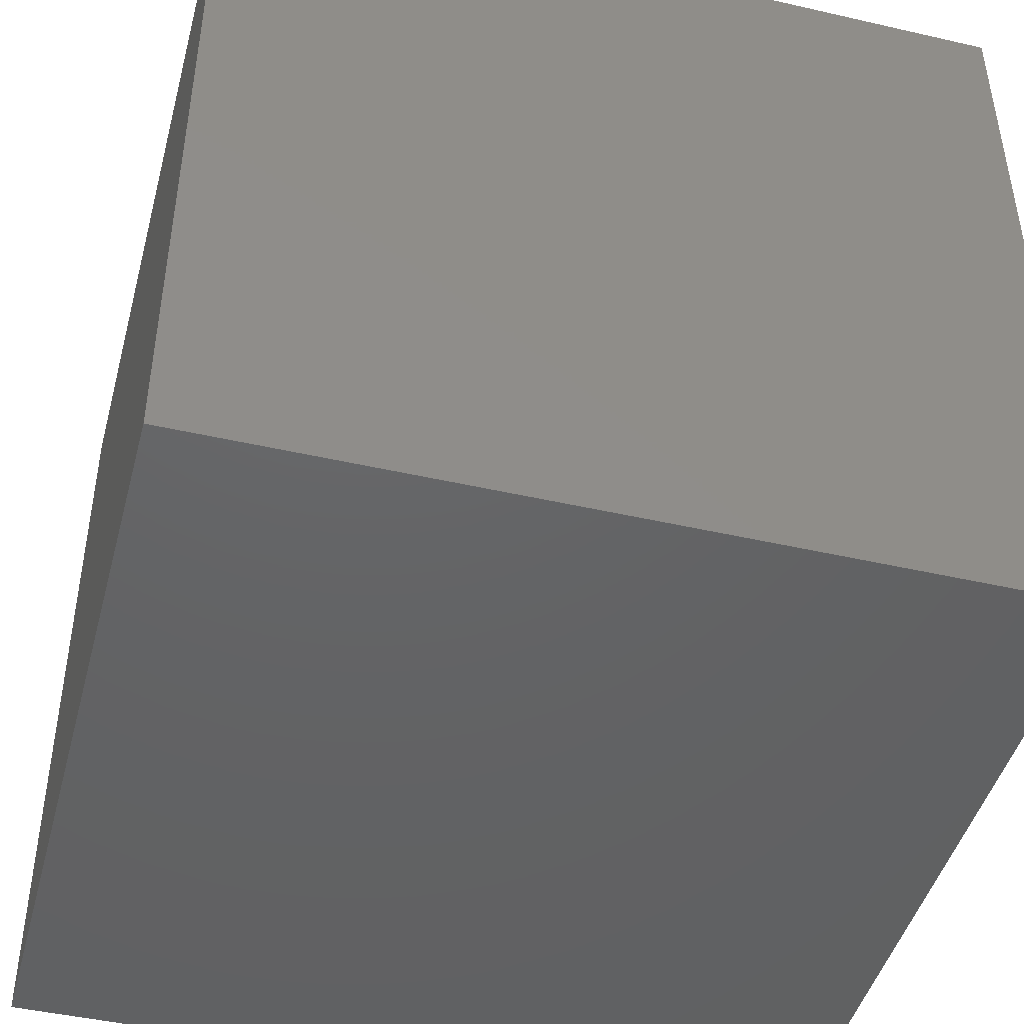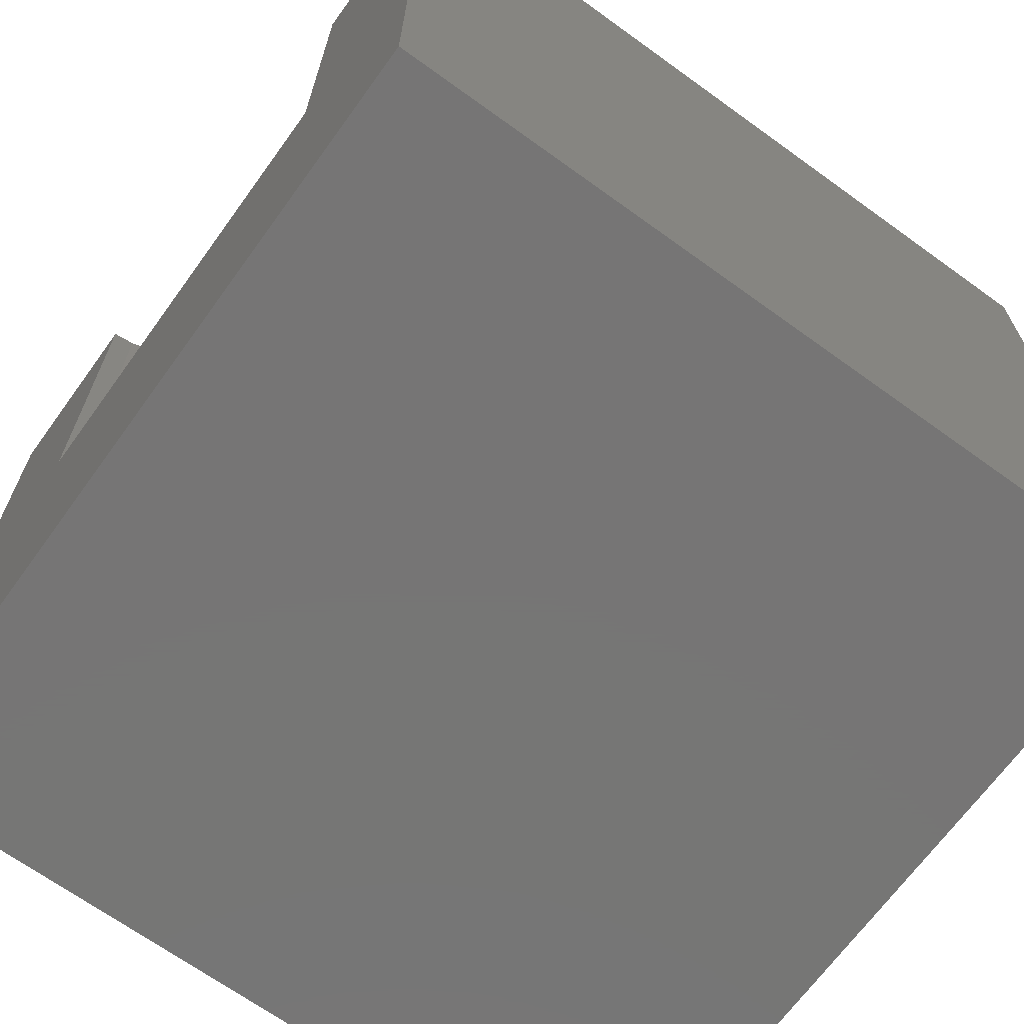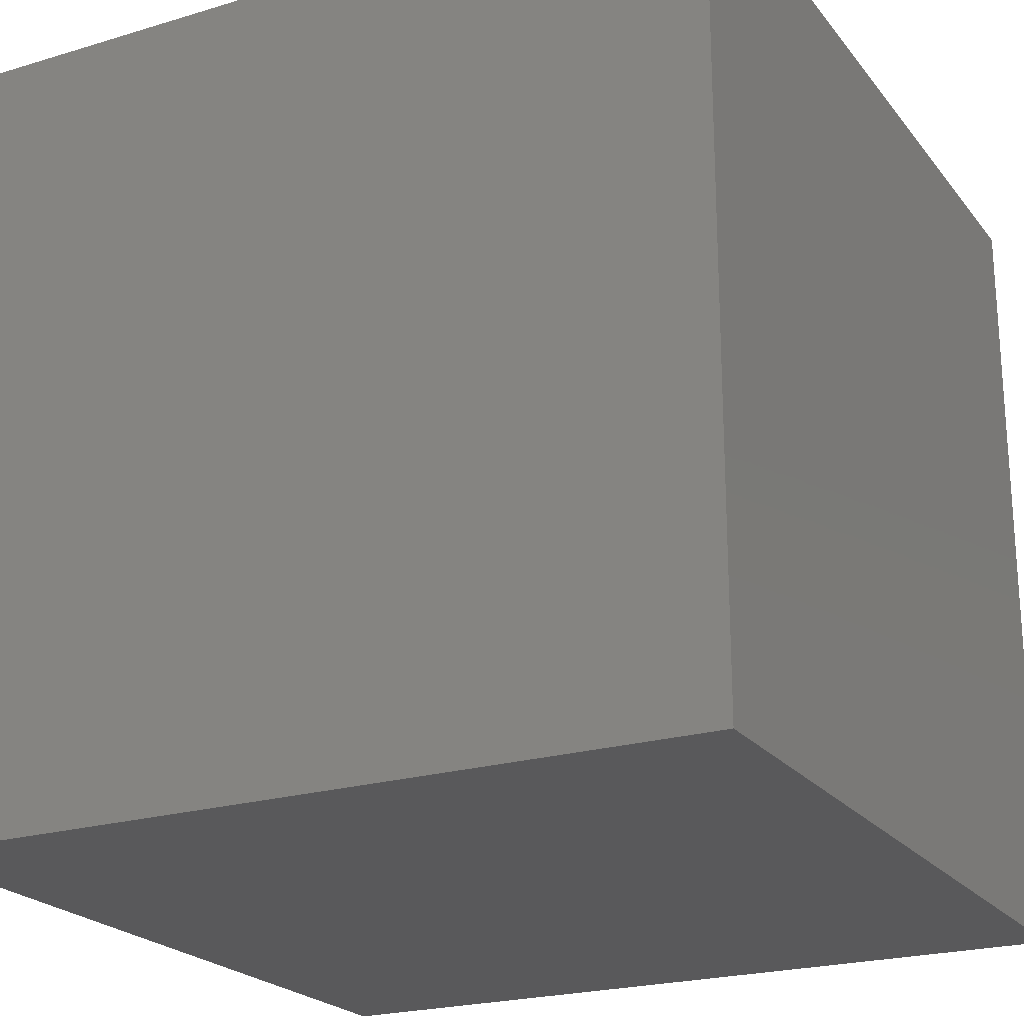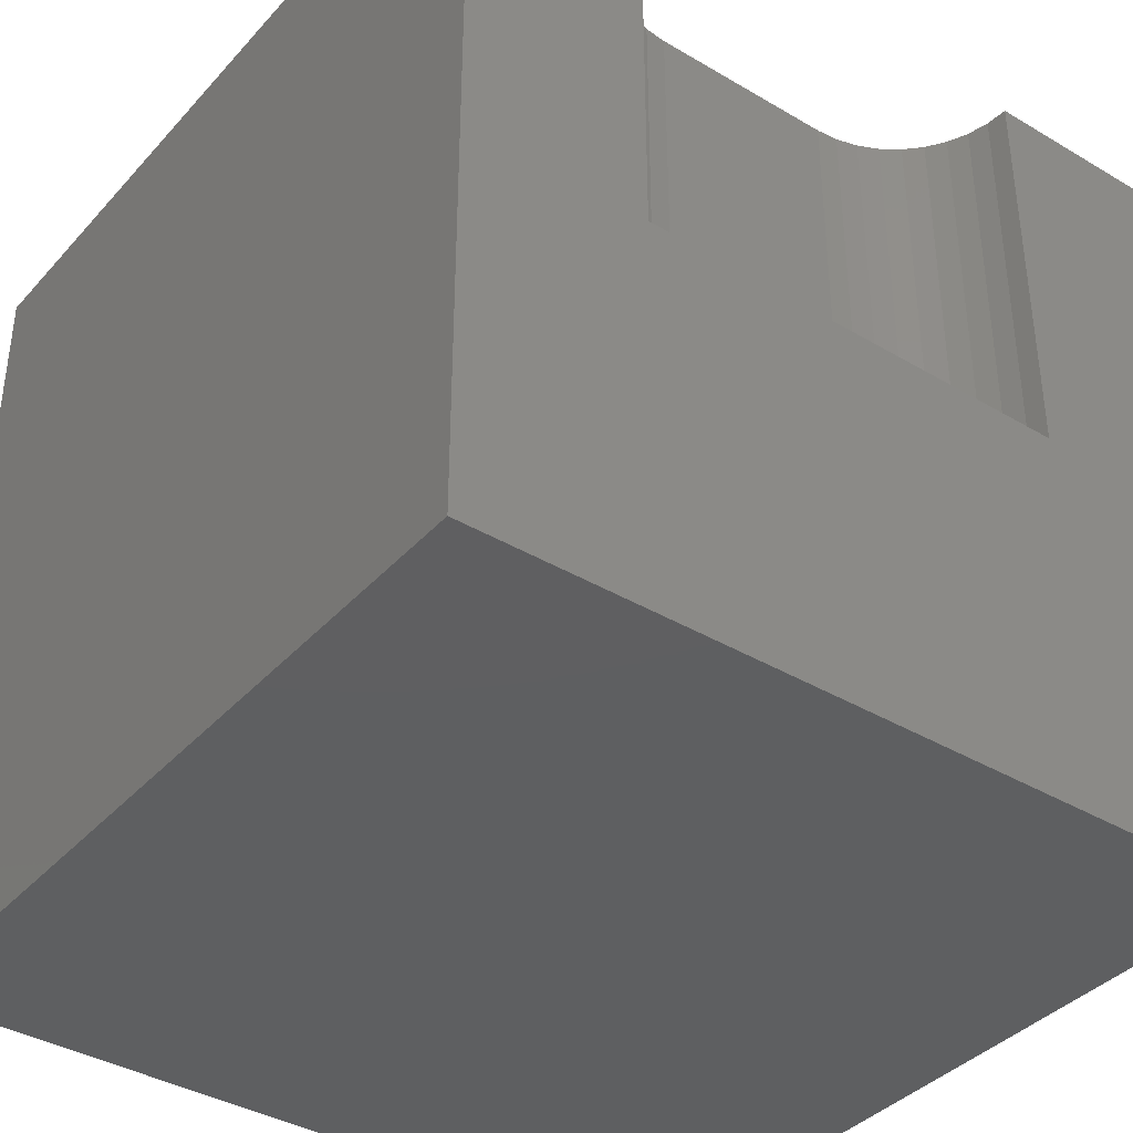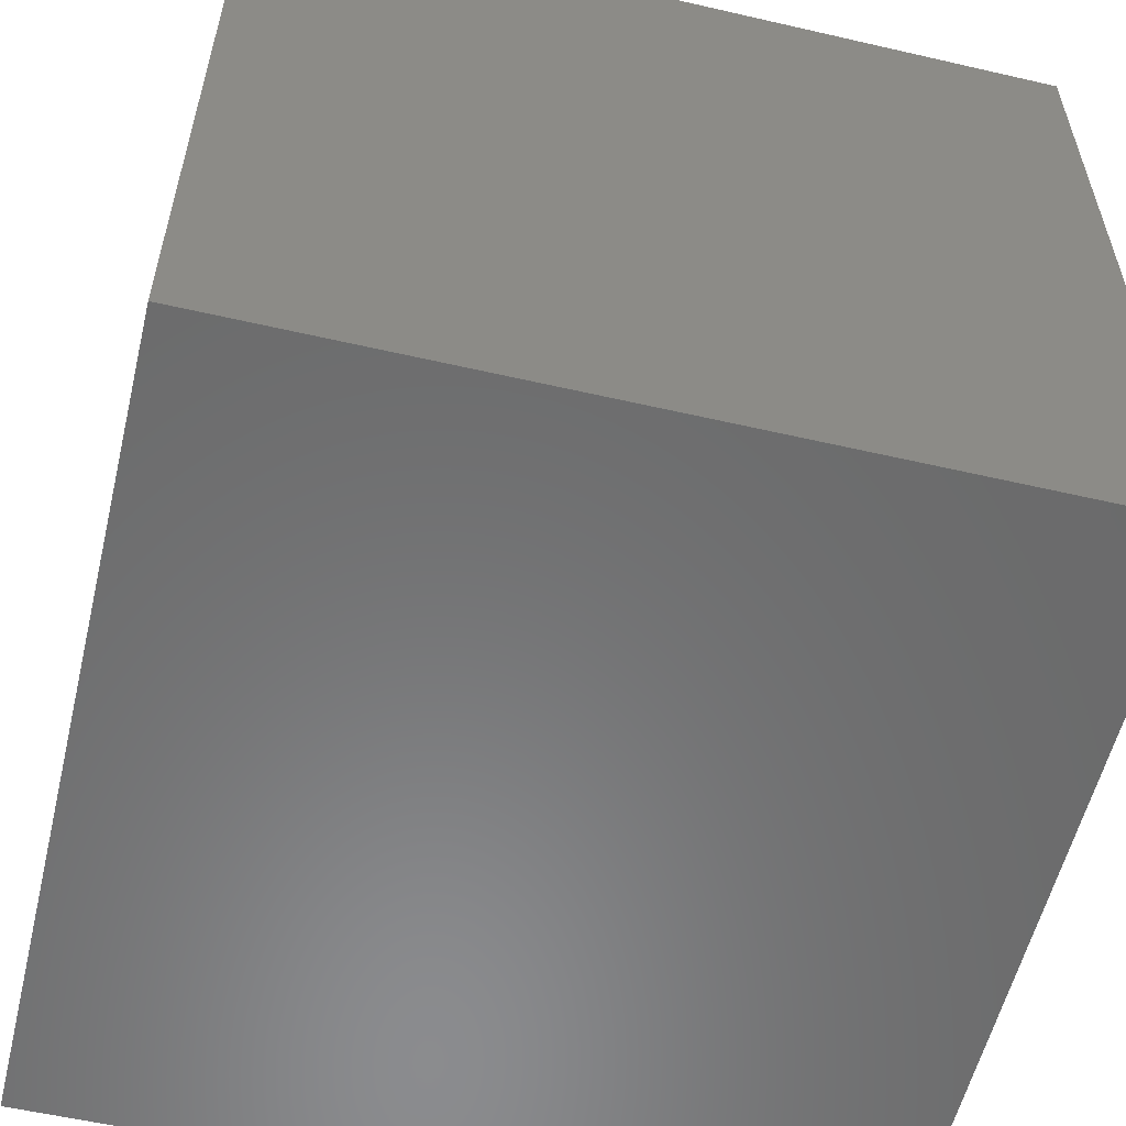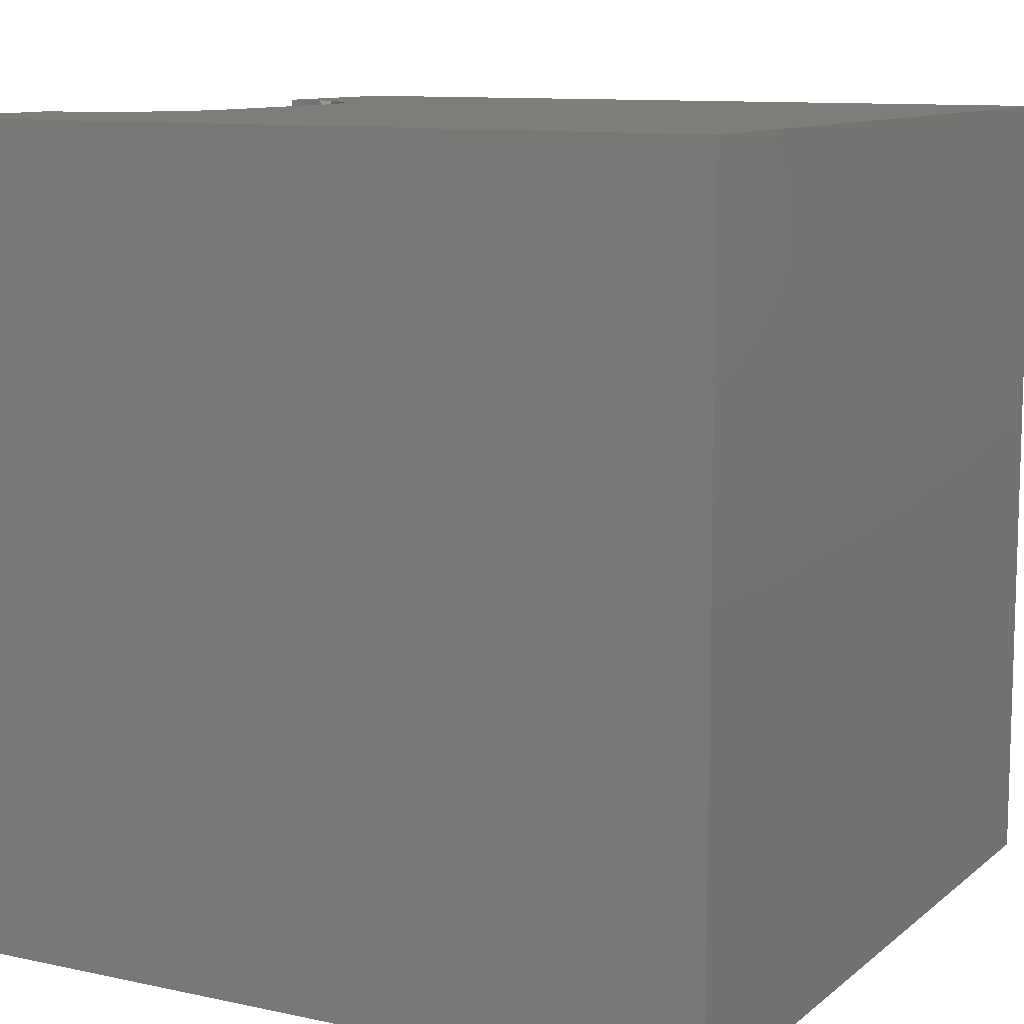
<metadata>
{"format":"stl","ext":"stl","renderer":"f3d","projection":"perspective","resolution":1024,"background":"white","views":[{"elev":-45.5,"azim":165.2,"up":"+Y"},{"elev":-68.0,"azim":-125.9,"up":"+Z"},{"elev":-22.3,"azim":117.6,"up":"+Y"},{"elev":-38.4,"azim":143.2,"up":"+Z"},{"elev":-57.0,"azim":166.5,"up":"+Y"},{"elev":10.5,"azim":-61.5,"up":"+Z"}]}
</metadata>
<code>
# stl→obj: 48 verts, 92 faces
v 0 10 10
v 0 10 0
v 0 0 10
v 0 0 0
v 2.292 9.728 10
v 2.268 10 10
v 7.732 10 10
v 7.708 9.728 10
v 10 10 10
v 7.638 9.465 10
v 10 0 10
v 7.523 9.218 10
v 7.366 8.994 10
v 7.173 8.801 10
v 6.95 8.645 10
v 6.703 8.53 10
v 3.561 8.459 10
v 3.297 8.53 10
v 3.05 8.645 10
v 2.827 8.801 10
v 2.634 8.994 10
v 2.477 9.218 10
v 2.362 9.465 10
v 6.439 8.459 10
v 6.167 8.435 10
v 3.833 8.435 10
v 10 10 0
v 10 0 0
v 7.732 10 4.88
v 2.268 10 4.88
v 2.292 9.728 4.88
v 2.362 9.465 4.88
v 2.477 9.218 4.88
v 2.634 8.994 4.88
v 2.827 8.801 4.88
v 3.05 8.645 4.88
v 3.297 8.53 4.88
v 3.561 8.459 4.88
v 3.833 8.435 4.88
v 6.167 8.435 4.88
v 6.439 8.459 4.88
v 6.703 8.53 4.88
v 6.95 8.645 4.88
v 7.173 8.801 4.88
v 7.366 8.994 4.88
v 7.523 9.218 4.88
v 7.638 9.465 4.88
v 7.708 9.728 4.88
f 1 2 3
f 3 2 4
f 5 6 1
f 7 8 9
f 9 8 10
f 9 10 11
f 11 10 12
f 11 12 13
f 13 14 11
f 11 14 15
f 11 15 16
f 17 18 3
f 3 18 19
f 3 19 20
f 20 21 3
f 3 21 22
f 3 22 1
f 1 22 23
f 1 23 5
f 16 24 11
f 11 24 25
f 11 25 3
f 3 25 26
f 3 26 17
f 27 9 28
f 28 9 11
f 2 27 4
f 4 27 28
f 7 9 29
f 29 9 27
f 29 27 30
f 30 27 2
f 30 2 6
f 6 2 1
f 28 11 4
f 4 11 3
f 30 6 5
f 30 5 31
f 31 5 23
f 31 23 32
f 32 23 22
f 32 22 33
f 33 22 21
f 33 21 34
f 34 21 20
f 34 20 35
f 35 20 19
f 35 19 36
f 36 19 18
f 36 18 37
f 37 18 17
f 37 17 38
f 38 17 26
f 38 26 39
f 40 25 24
f 40 24 41
f 41 24 16
f 41 16 42
f 42 16 15
f 42 15 43
f 43 15 14
f 43 14 44
f 44 14 13
f 44 13 45
f 45 13 12
f 45 12 46
f 46 12 10
f 46 10 47
f 47 10 8
f 47 8 48
f 48 8 7
f 48 7 29
f 29 30 39
f 33 30 32
f 32 30 31
f 33 34 30
f 30 34 35
f 30 35 36
f 36 37 30
f 30 37 38
f 30 38 39
f 39 40 29
f 29 40 41
f 29 41 42
f 46 47 45
f 45 47 44
f 47 48 44
f 44 48 29
f 44 29 43
f 43 29 42
f 40 39 25
f 25 39 26

</code>
